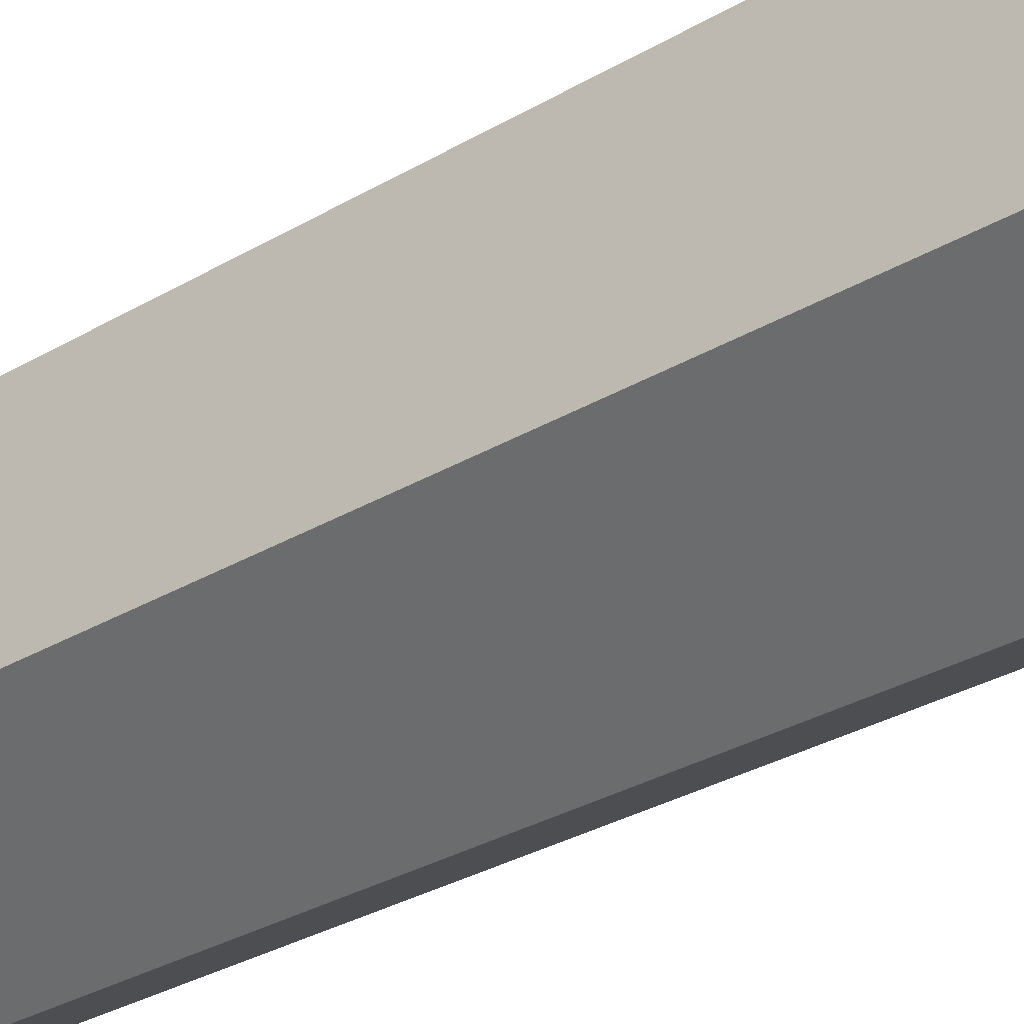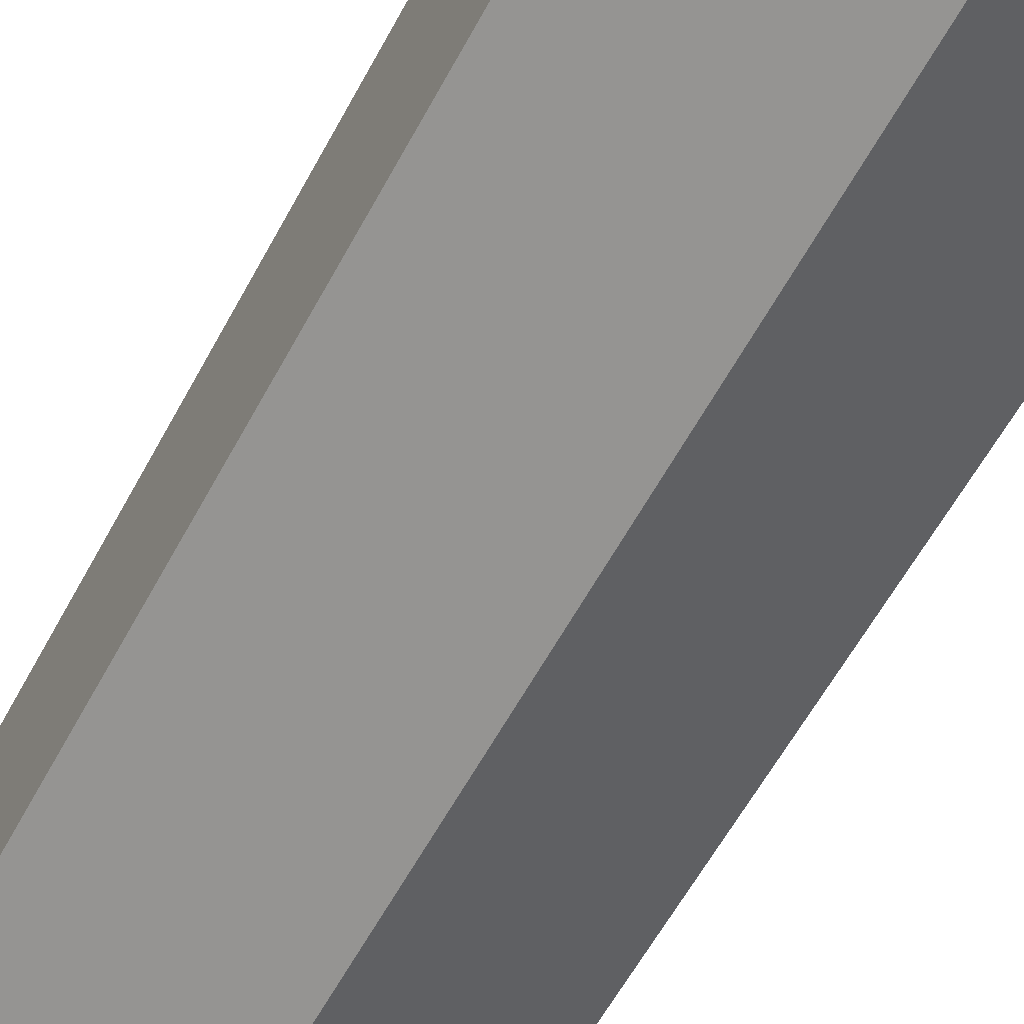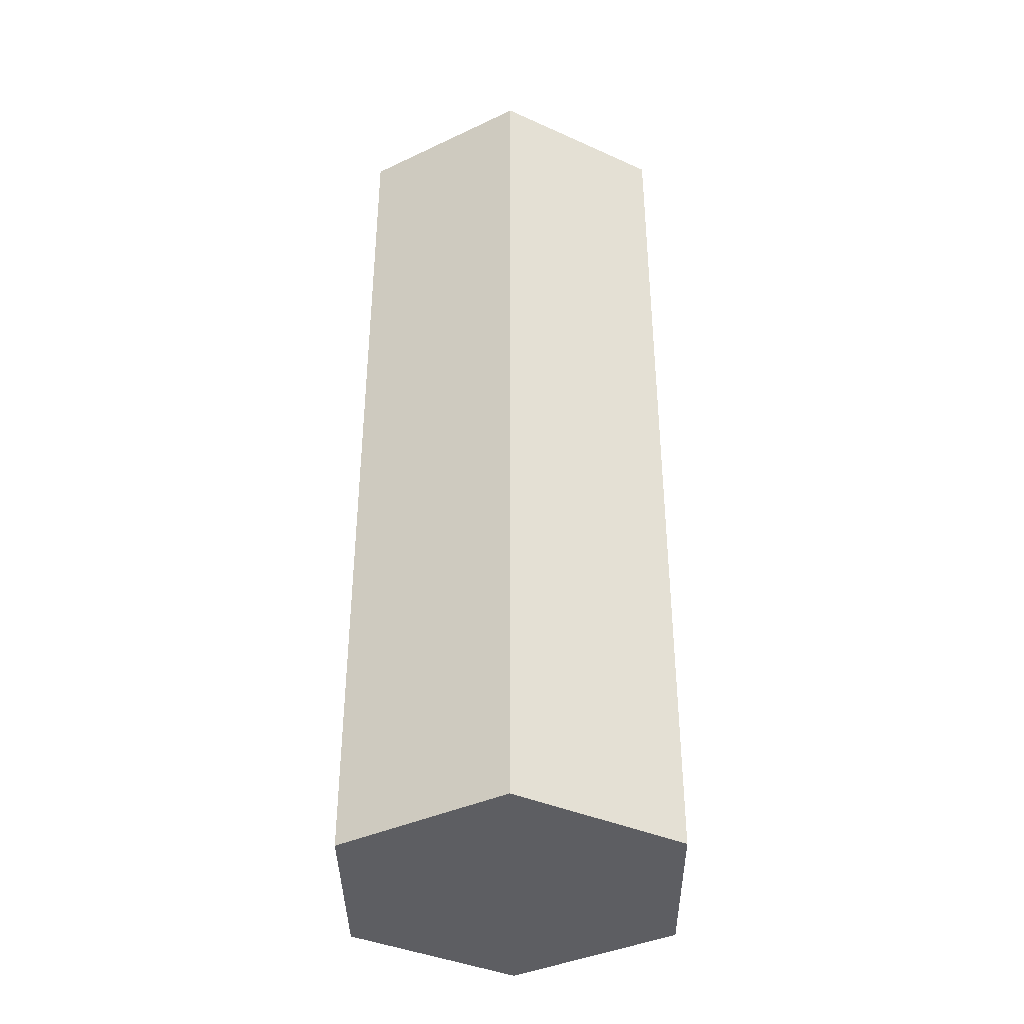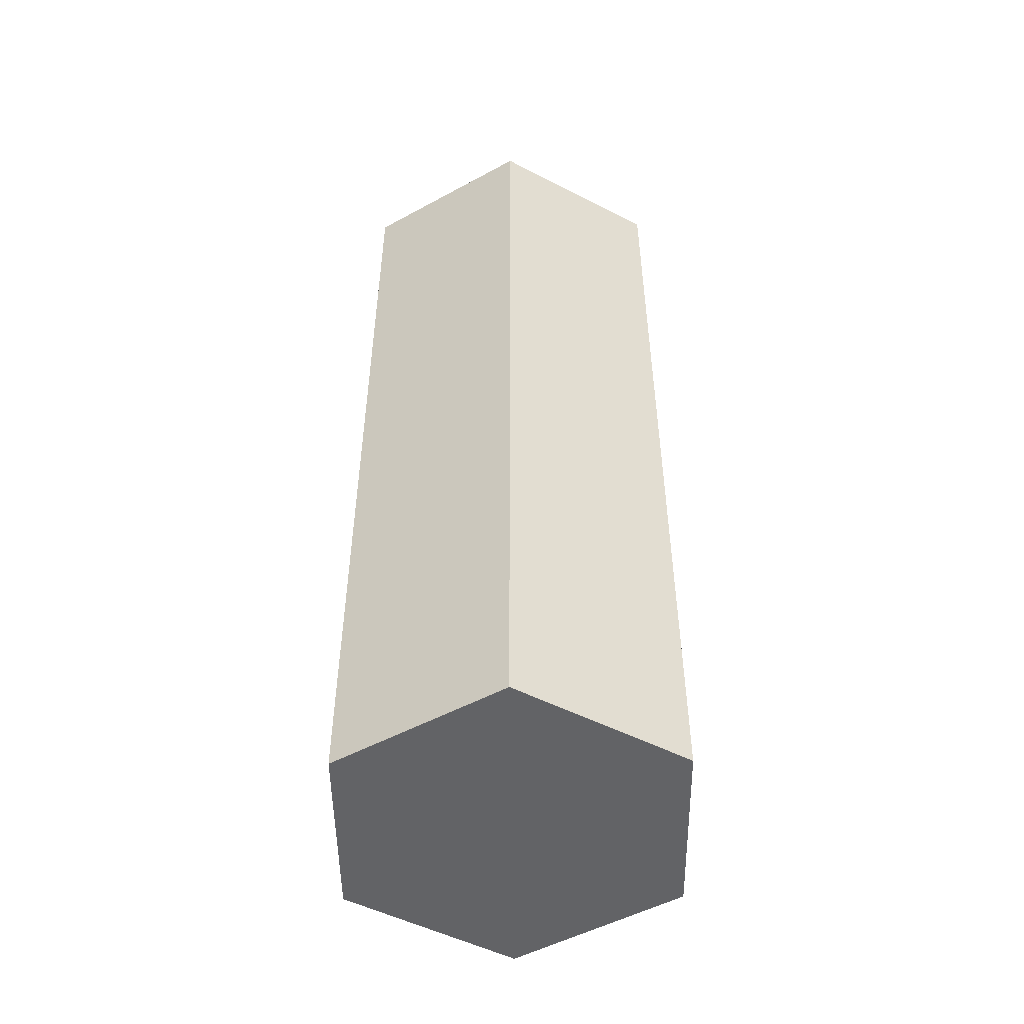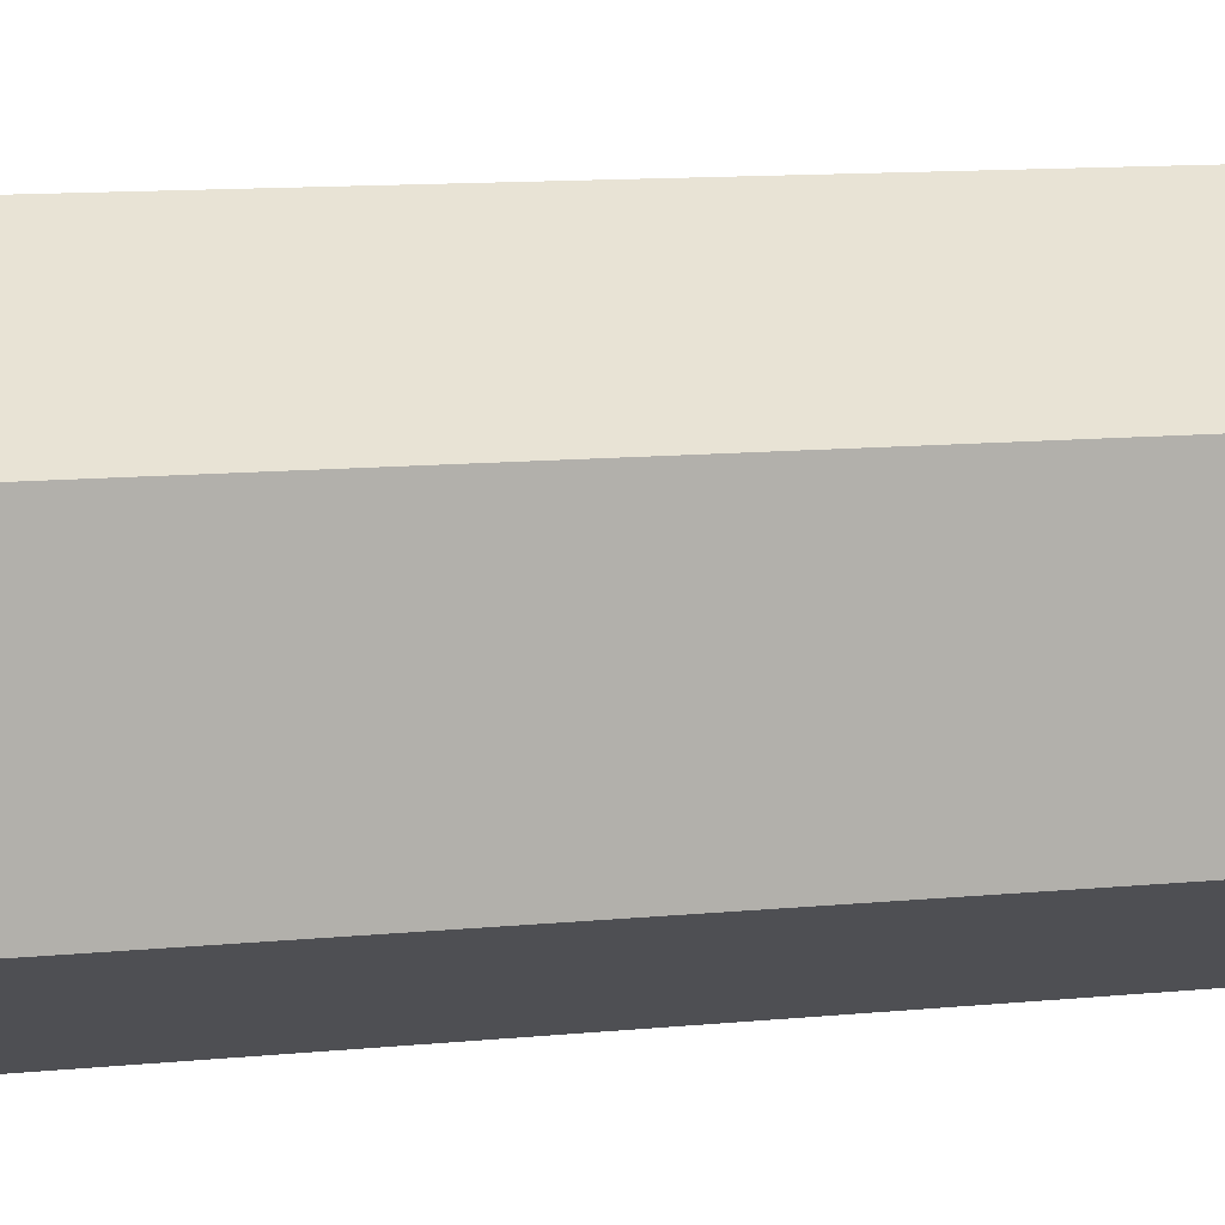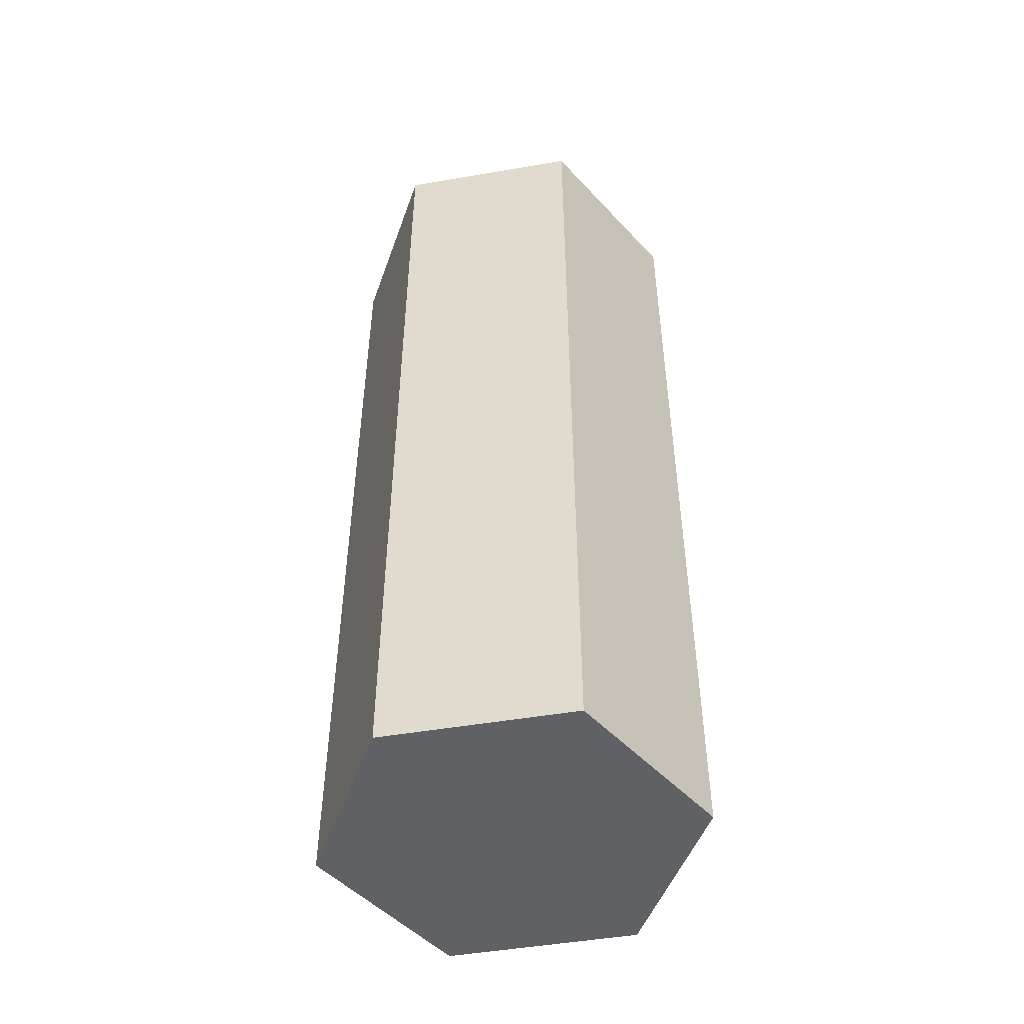
<metadata>
{"format":"obj","ext":"obj","renderer":"f3d","projection":"perspective","resolution":1024,"background":"white","views":[{"elev":-32.6,"azim":-51.0,"up":"+Y"},{"elev":-59.4,"azim":-28.1,"up":"+Y"},{"elev":-38.8,"azim":-179.4,"up":"+Z"},{"elev":-50.9,"azim":120.7,"up":"+Z"},{"elev":10.7,"azim":-104.5,"up":"+Y"},{"elev":-49.3,"azim":100.7,"up":"+Z"}]}
</metadata>
<code>
g Solid1
v -0.866 -0.5 0
v -0.866 -0.5 5
v -0.866 0.5 0
v -0.866 0.5 5
v 0 -1 0
v 0 -1 5
v 0 1 0
v 0 1 5
v 0.866 -0.5 0
v 0.866 -0.5 5
v 0.866 0.5 0
v 0.866 0.5 5
f 7 3 8
f 8 3 4
f 11 7 12
f 12 7 8
f 9 11 10
f 10 11 12
f 5 9 6
f 6 9 10
f 1 5 2
f 2 5 6
f 3 1 4
f 4 1 2
f 2 6 4
f 4 6 8
f 8 6 10
f 8 10 12
f 3 7 1
f 1 7 5
f 5 7 11
f 5 11 9

</code>
